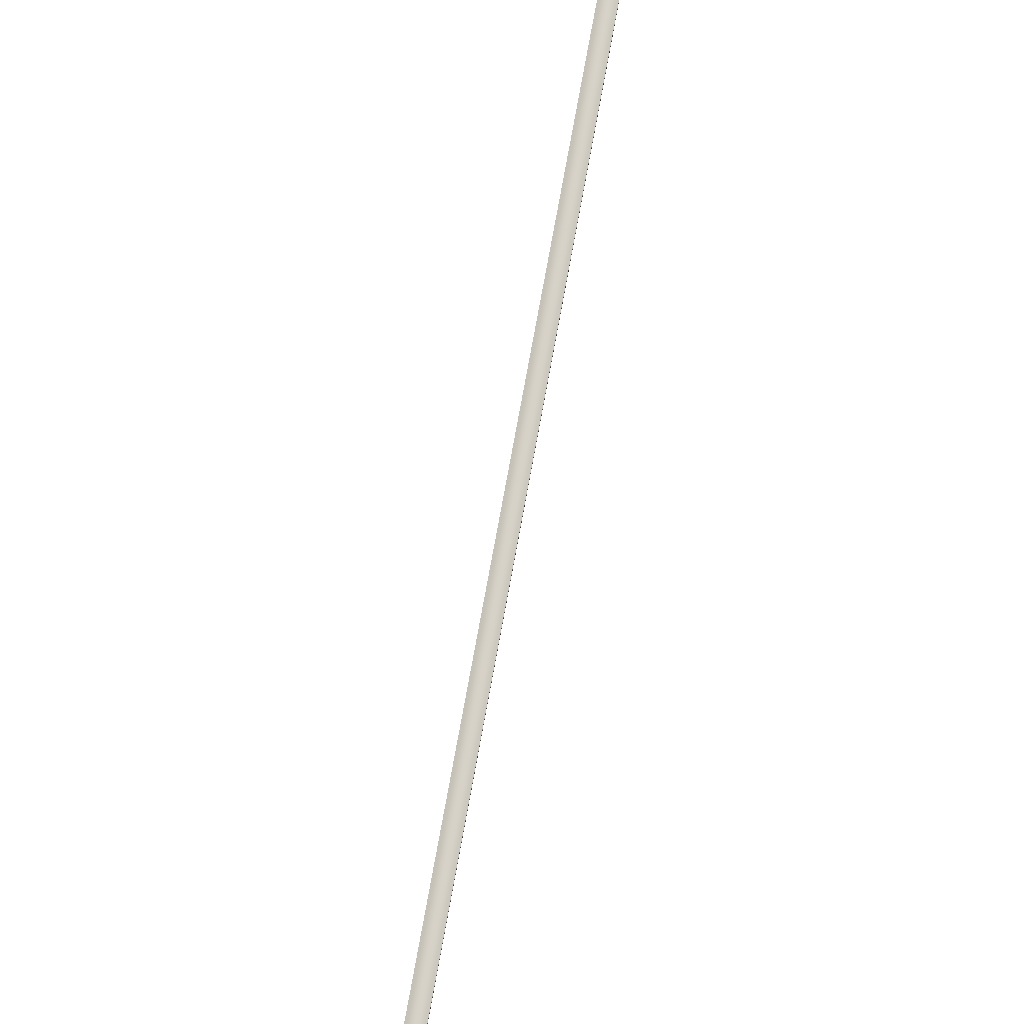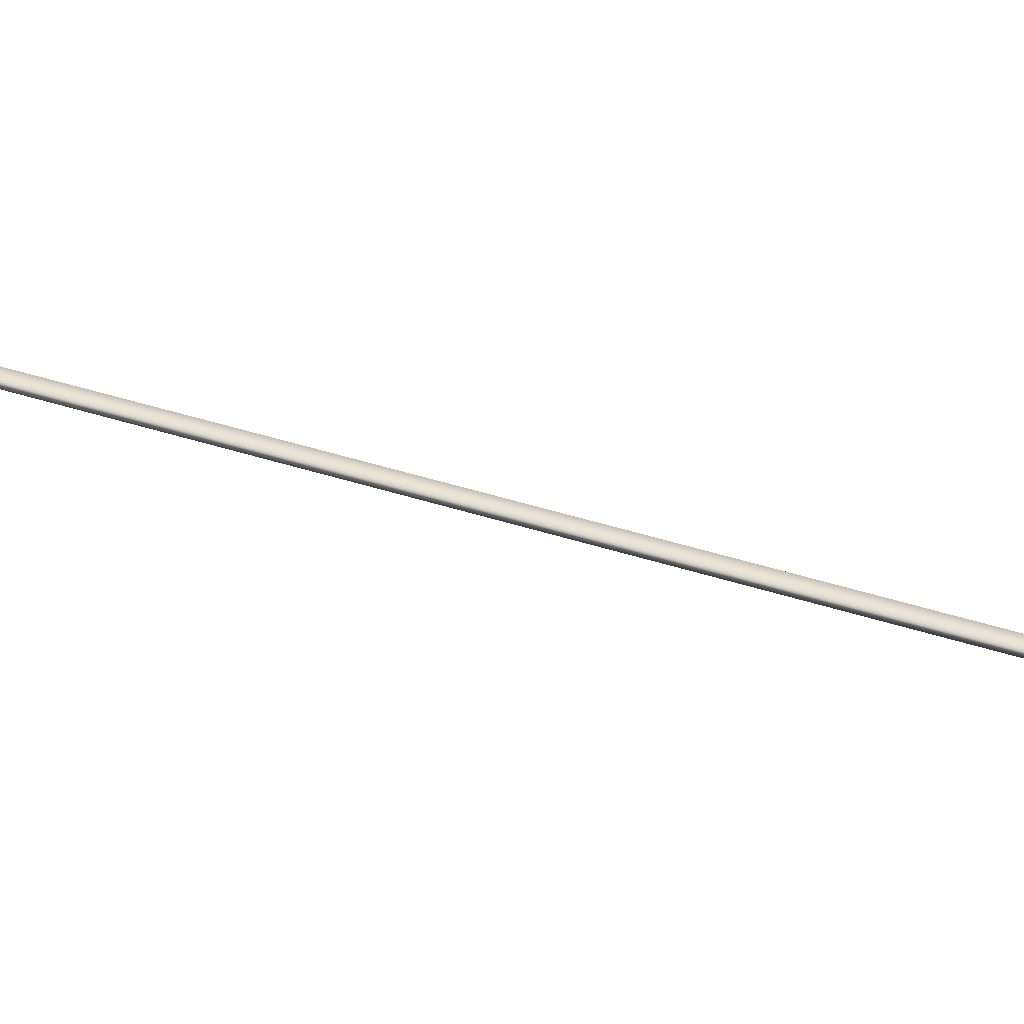
<metadata>
{"format":"obj","ext":"obj","renderer":"f3d","projection":"perspective","resolution":1024,"background":"white","views":[{"elev":77.7,"azim":29.4,"up":"+Y"},{"elev":40.2,"azim":-48.9,"up":"+Y"}]}
</metadata>
<code>
v -46.98 38.65 3.018
v -46.98 38.67 3.018
v -48.27 38.65 -0.7247
v -48.27 38.67 -0.7247
v -48.23 38.67 -0.7383
v -48.23 38.65 -0.7383
v -46.94 38.65 3.004
v -46.94 38.67 3.004
f 1 2 3
f 3 2 4
f 5 6 4
f 4 6 3
f 7 1 6
f 6 1 3
f 8 5 2
f 2 5 4
f 2 1 8
f 8 1 7
f 8 7 5
f 5 7 6

</code>
